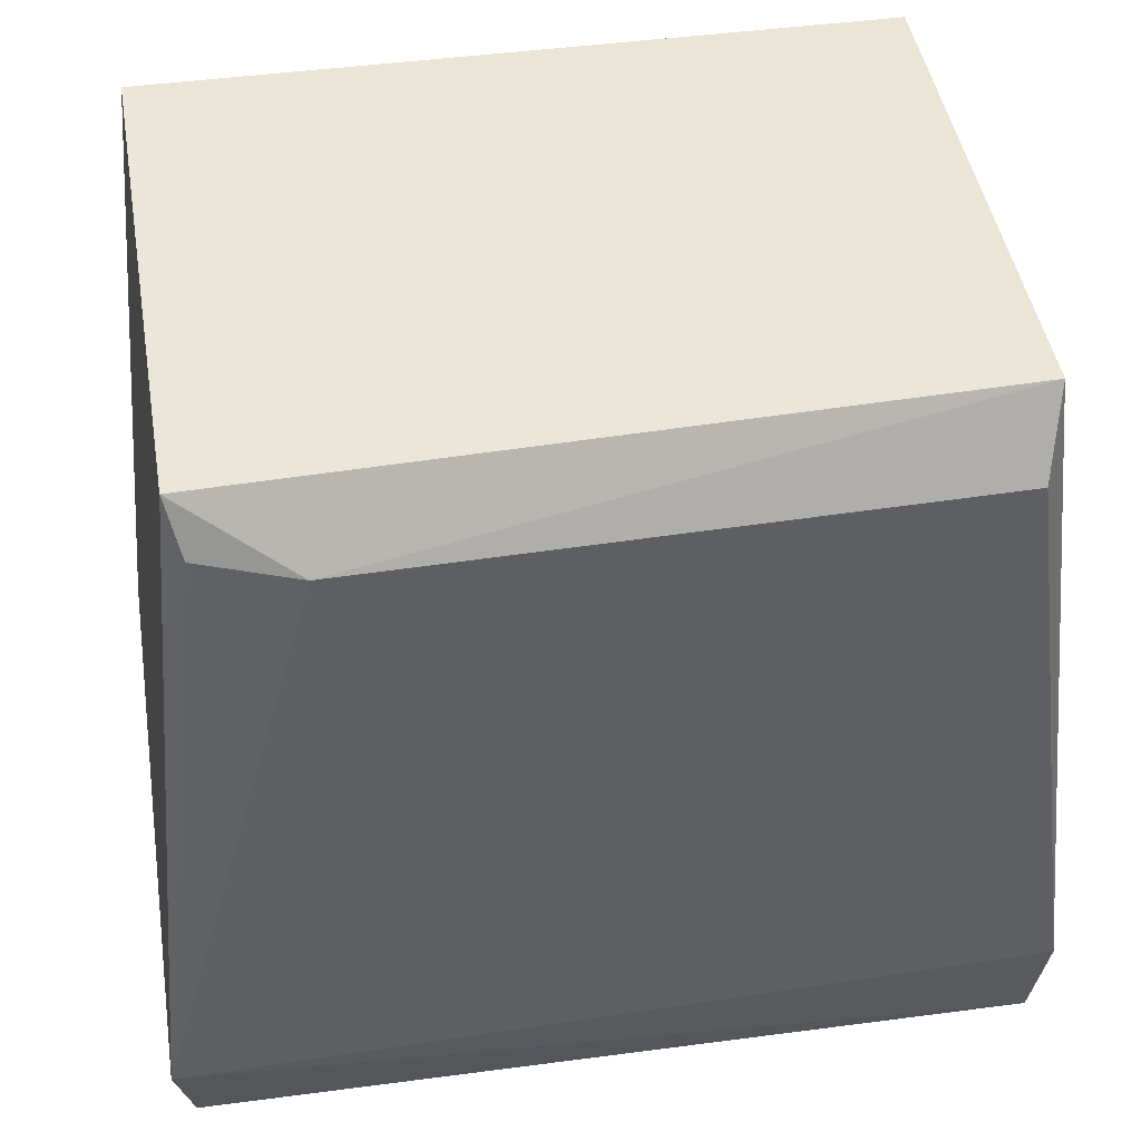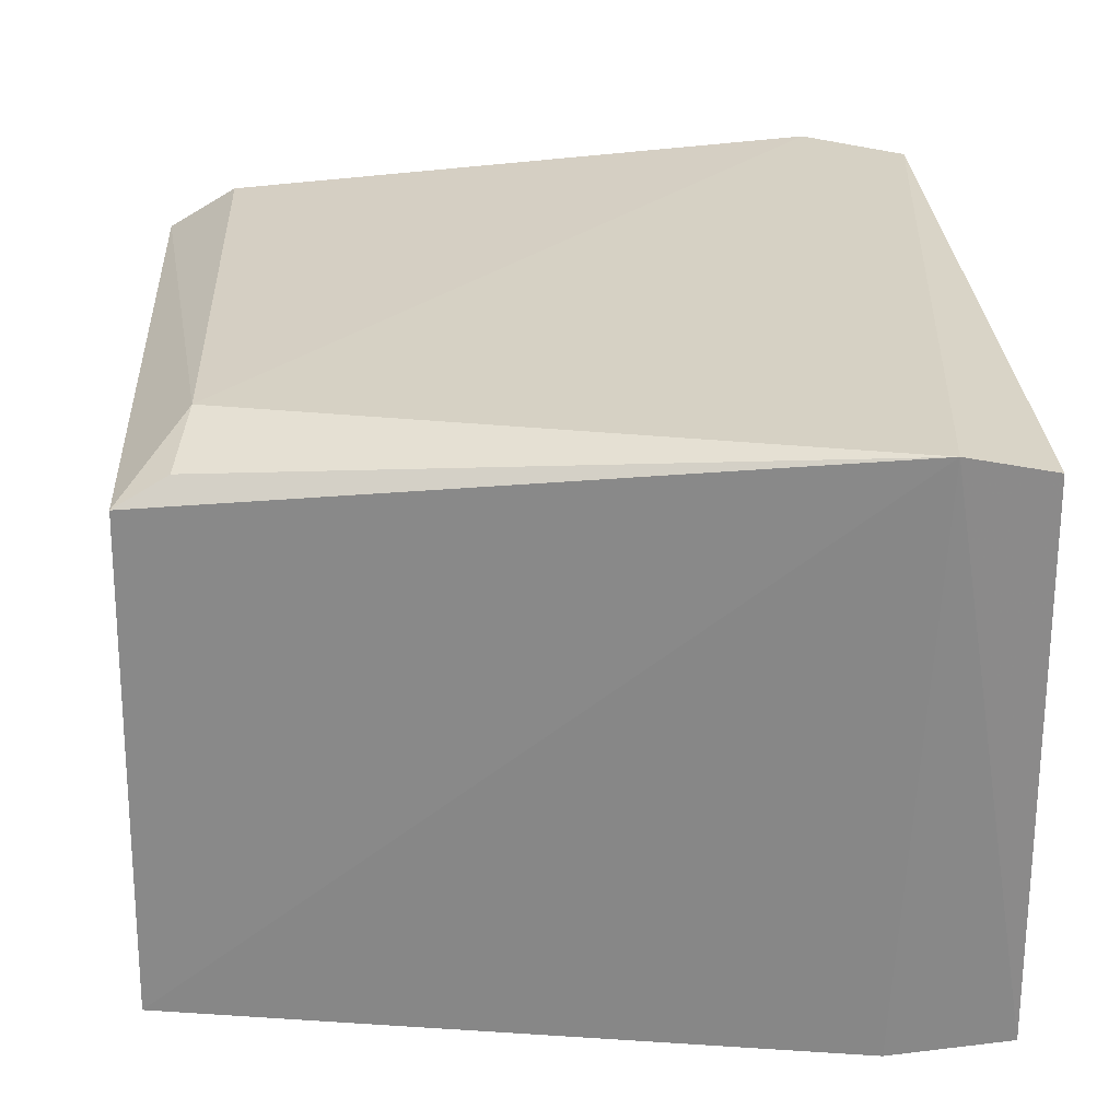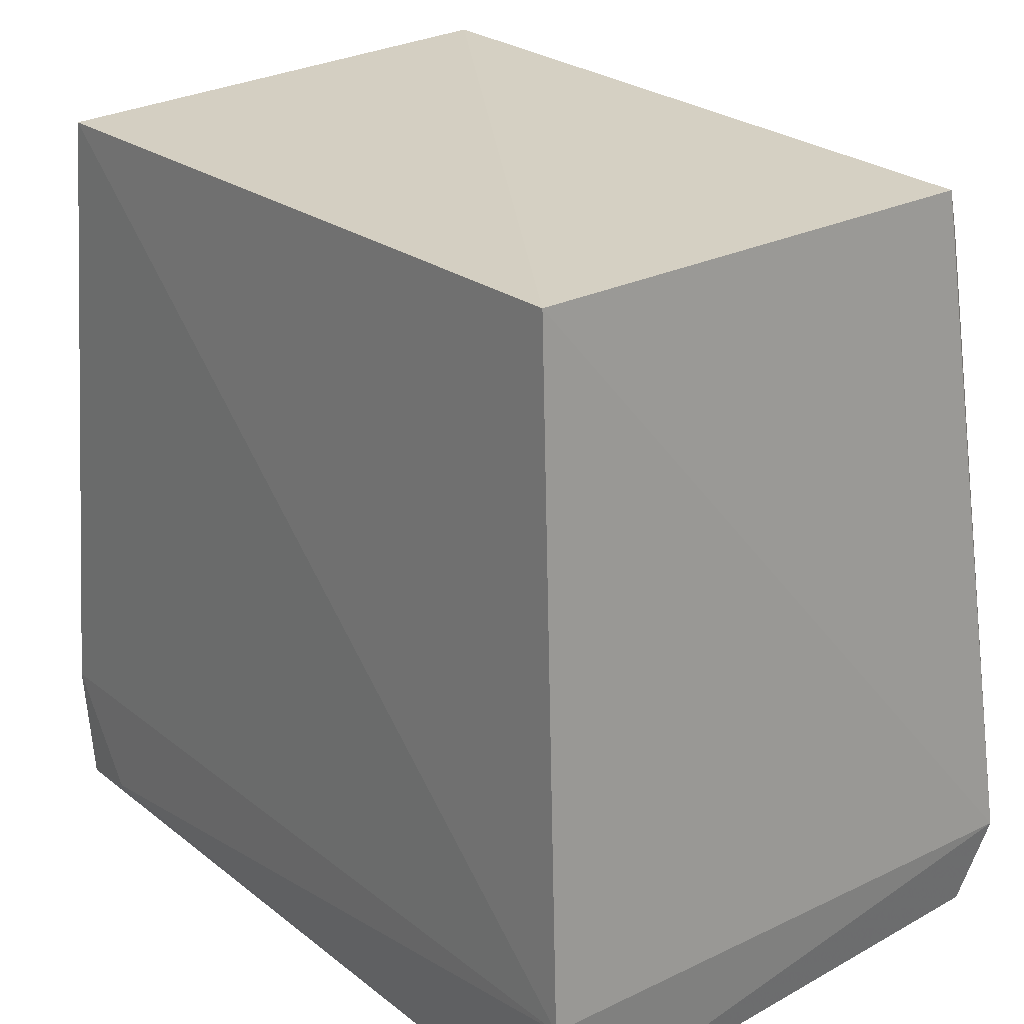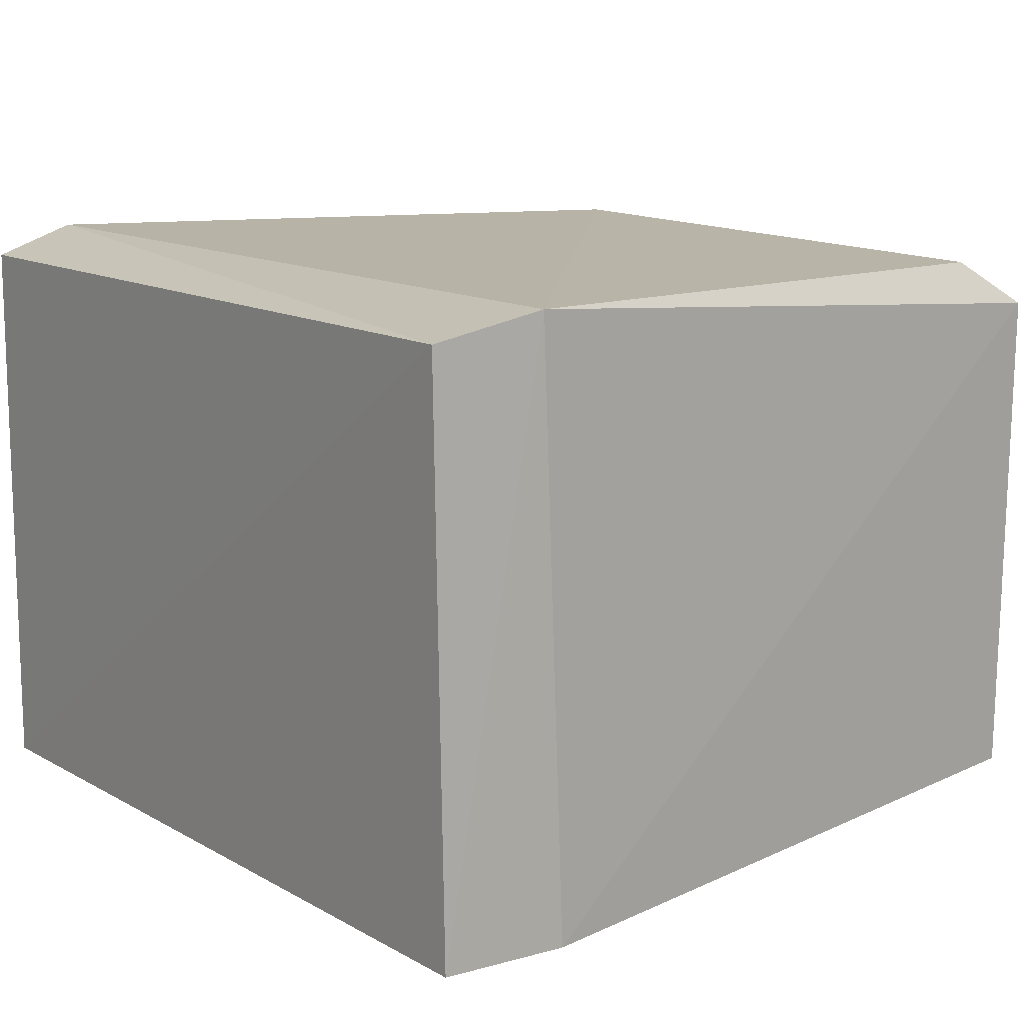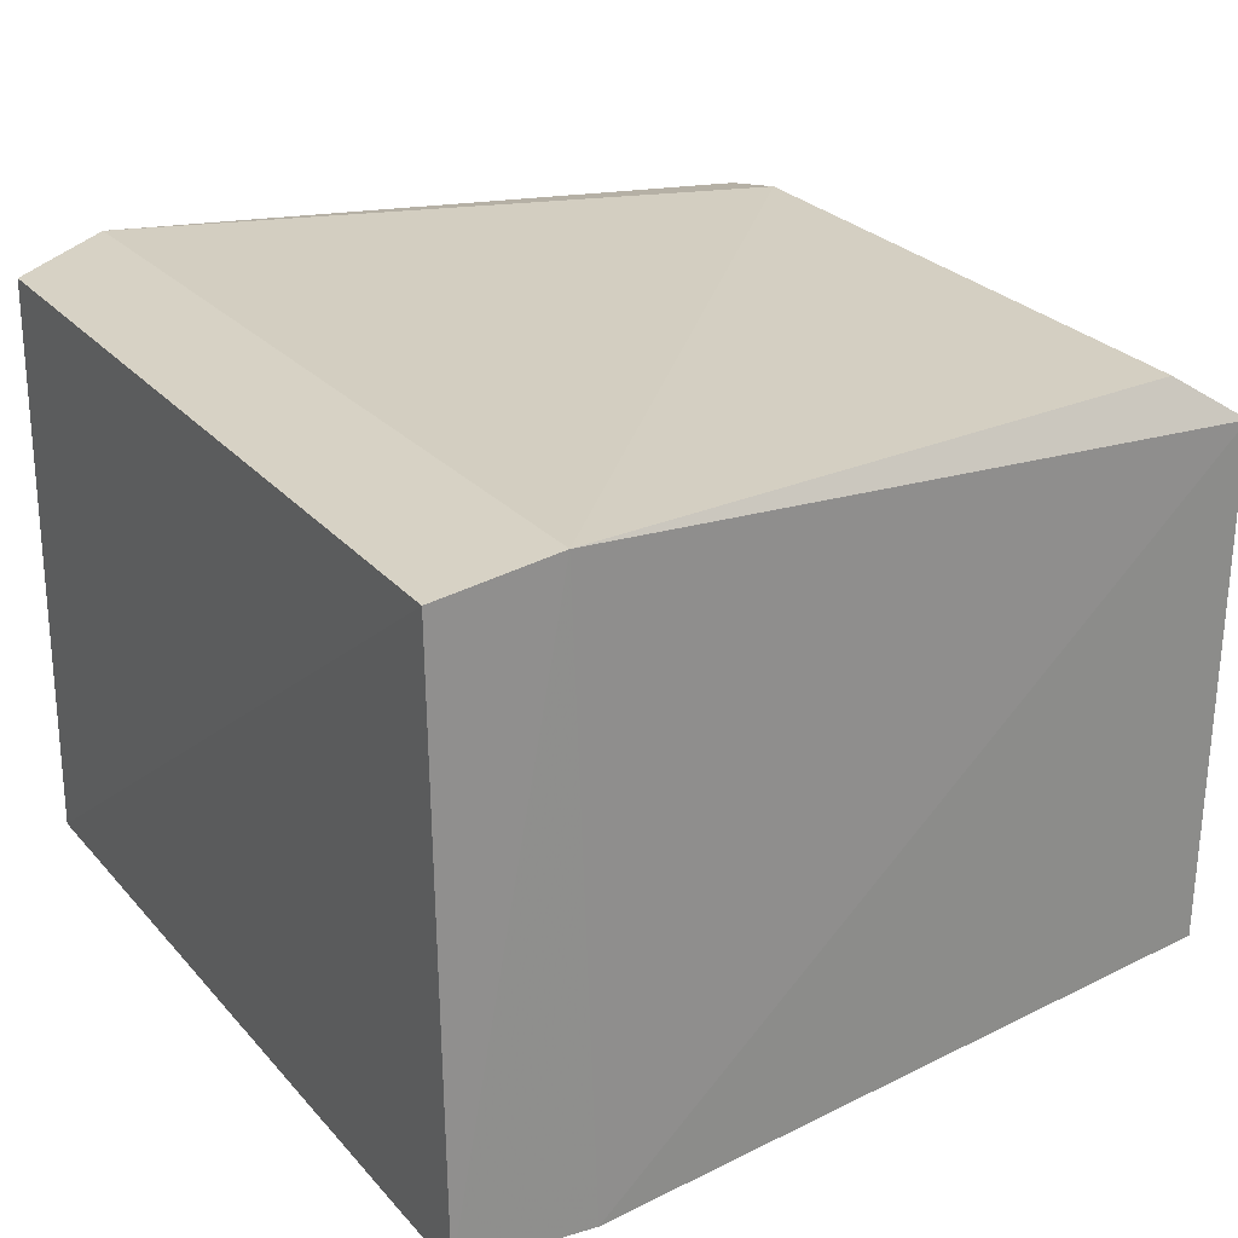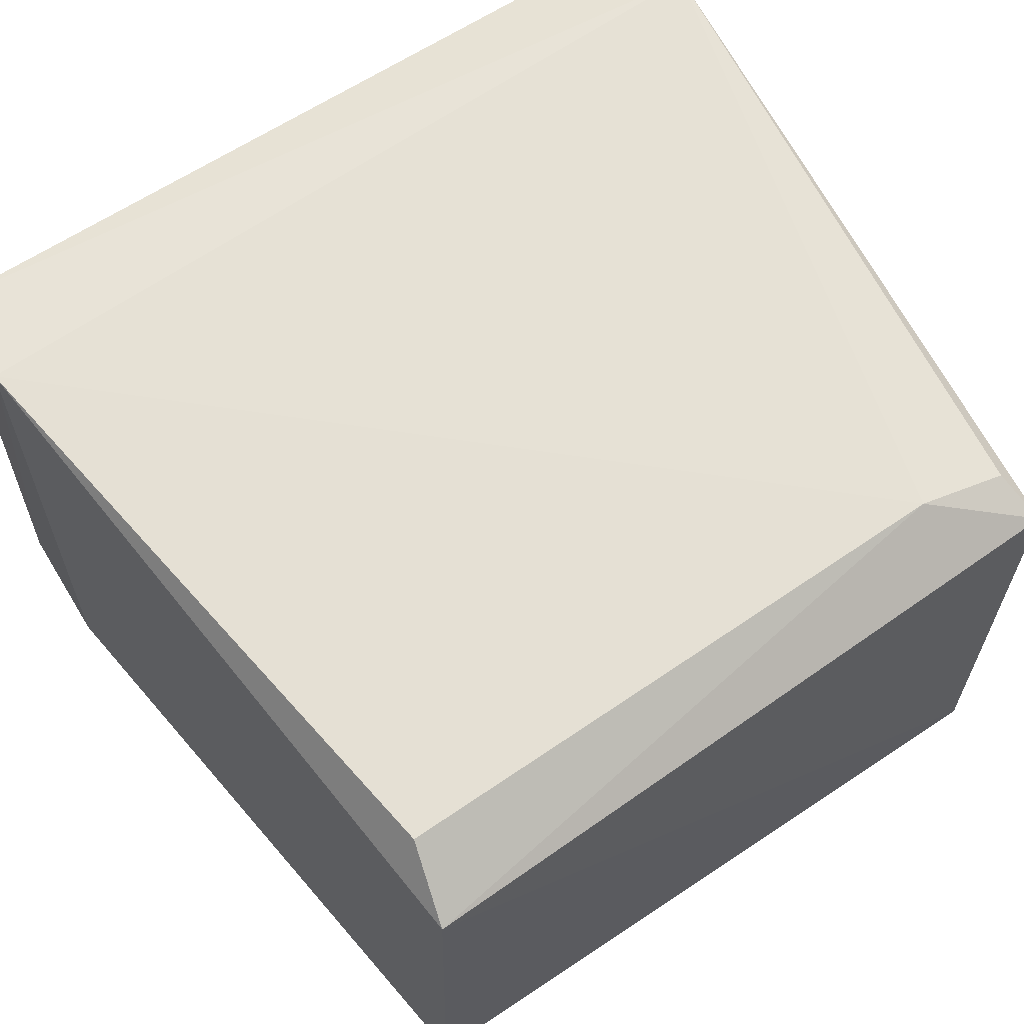
<metadata>
{"format":"obj","ext":"obj","renderer":"f3d","projection":"perspective","resolution":1024,"background":"white","views":[{"elev":46.6,"azim":-10.1,"up":"+Y"},{"elev":26.1,"azim":-92.9,"up":"+Z"},{"elev":25.9,"azim":-131.0,"up":"+Y"},{"elev":14.4,"azim":52.2,"up":"+Z"},{"elev":26.7,"azim":59.2,"up":"+Z"},{"elev":64.5,"azim":145.3,"up":"+Z"}]}
</metadata>
<code>
g Generated convex submesh 1
v 0.1645 0.004971 -0.1226
v -0.1646 0.3635 0.1124
v -0.159 0.3402 0.1244
v -0.1862 0.0009196 -0.1316
v 0.1862 0.0009046 0.1387
v 0.1648 0.3637 -0.1169
v -0.1887 0.00429 0.1304
v 0.1625 0.3678 0.1149
v -0.1626 0.3679 -0.1199
v 0.1964 0.05833 -0.1224
v 0.1903 0.0522 0.1477
v -0.1964 0.04605 0.1416
v 0.1537 0.3349 0.1367
v -0.1903 0.05833 -0.1347
v -0.1166 0.3345 0.1354
v 0.1932 -2.776e-17 -0.1202
g Generated convex submesh 1_0
f 16 11 5
f 7 4 5
f 9 8 6
f 9 2 8
f 10 6 8
f 11 10 8
f 12 5 11
f 12 3 2
f 12 4 7
f 12 7 5
f 12 2 9
f 13 11 8
f 14 1 4
f 14 9 6
f 14 10 1
f 14 6 10
f 14 4 12
f 14 12 9
f 15 2 3
f 15 8 2
f 15 12 11
f 15 3 12
f 15 13 8
f 15 11 13
f 16 4 1
f 16 5 4
f 16 1 10
f 16 10 11

</code>
